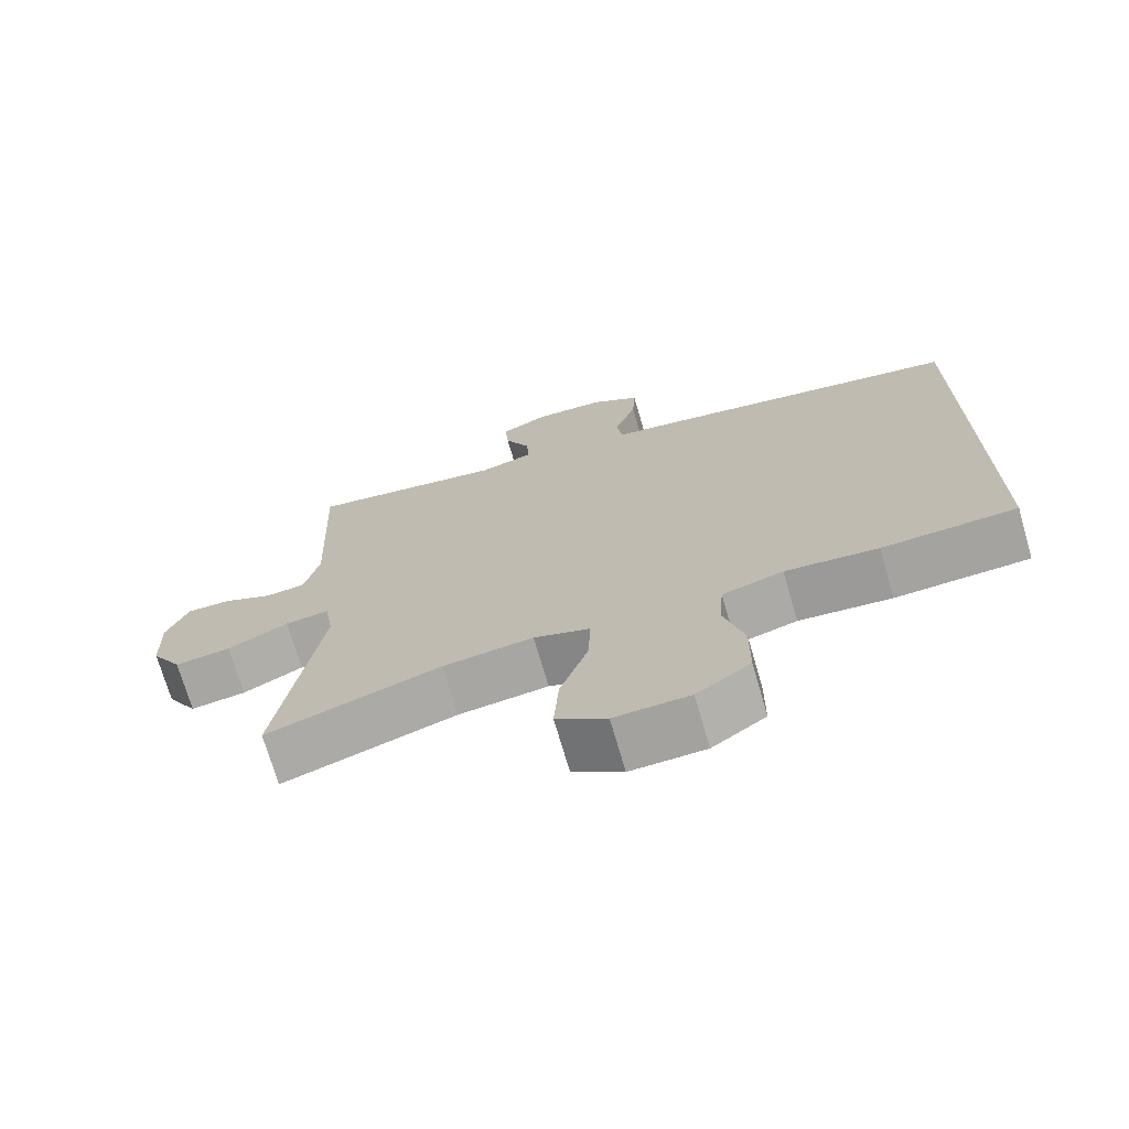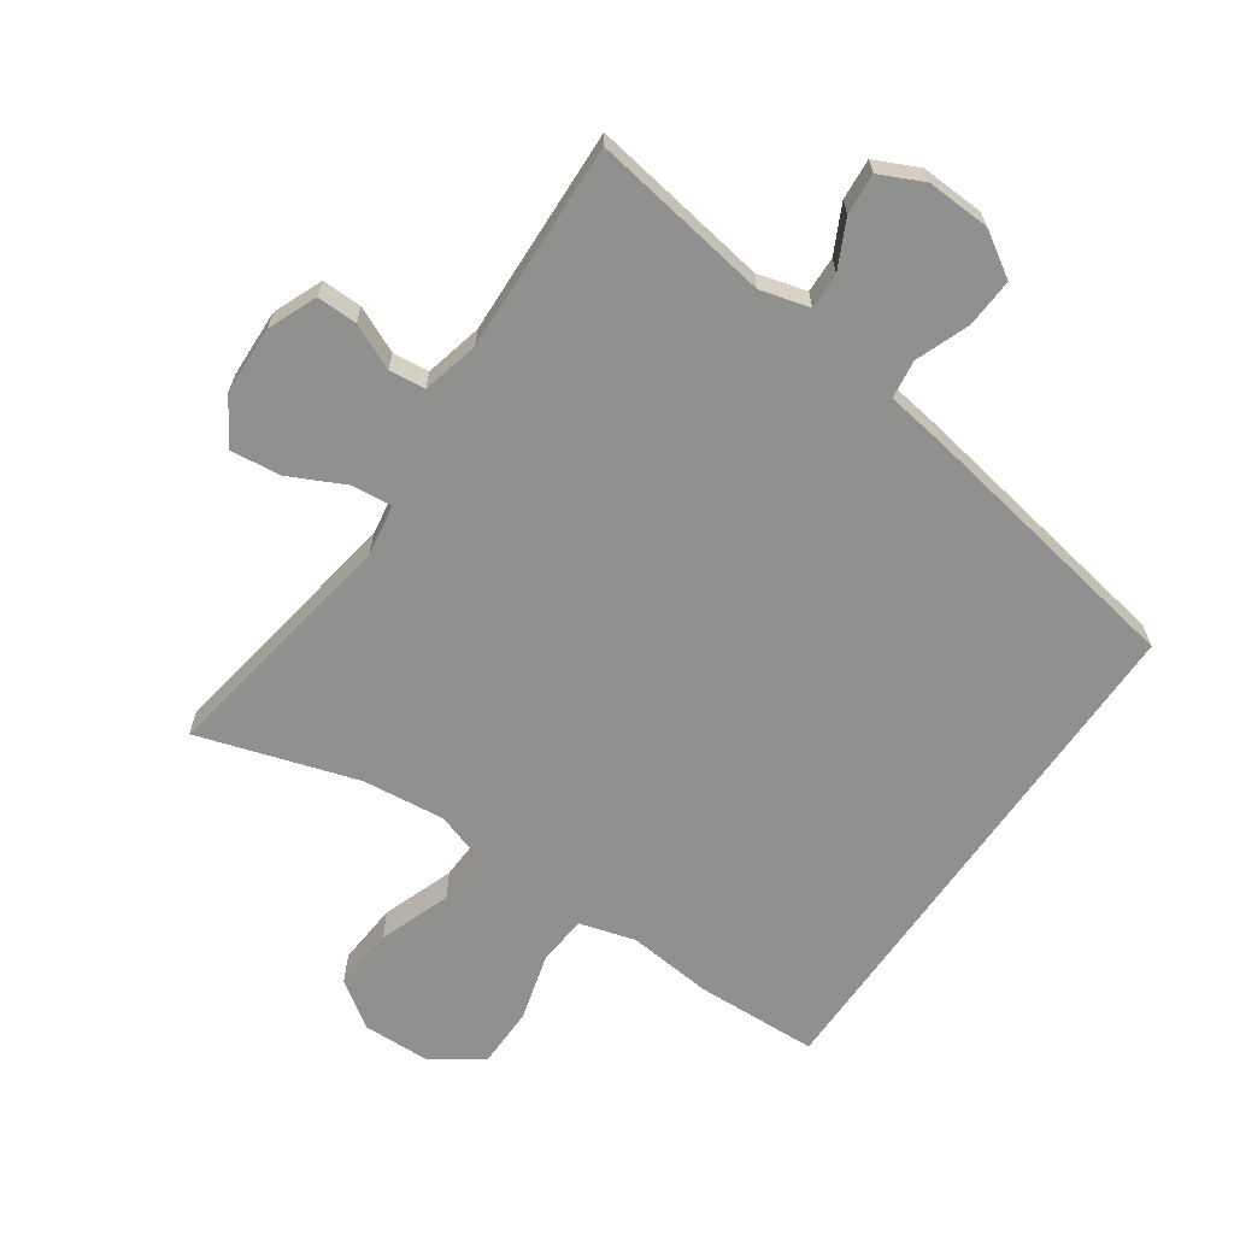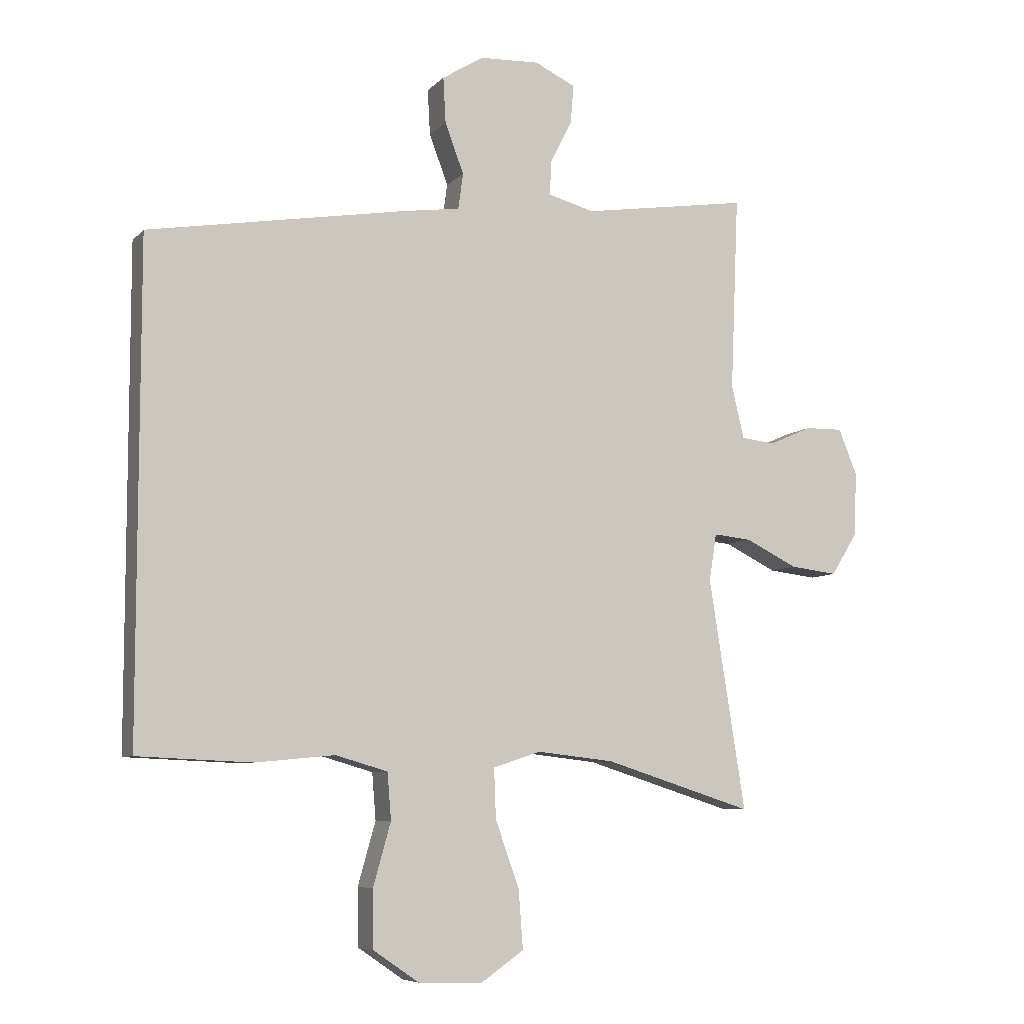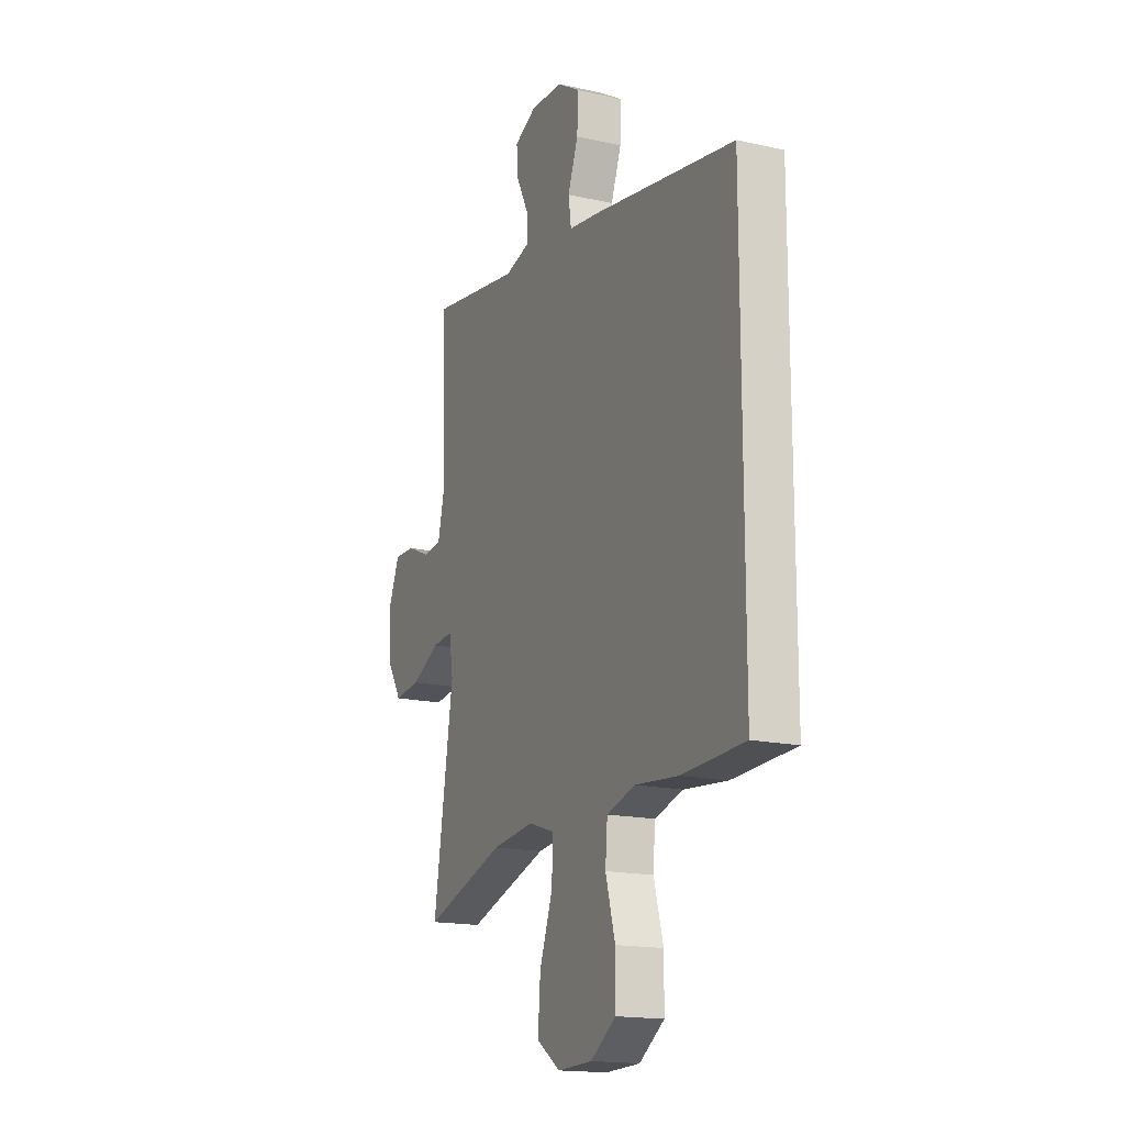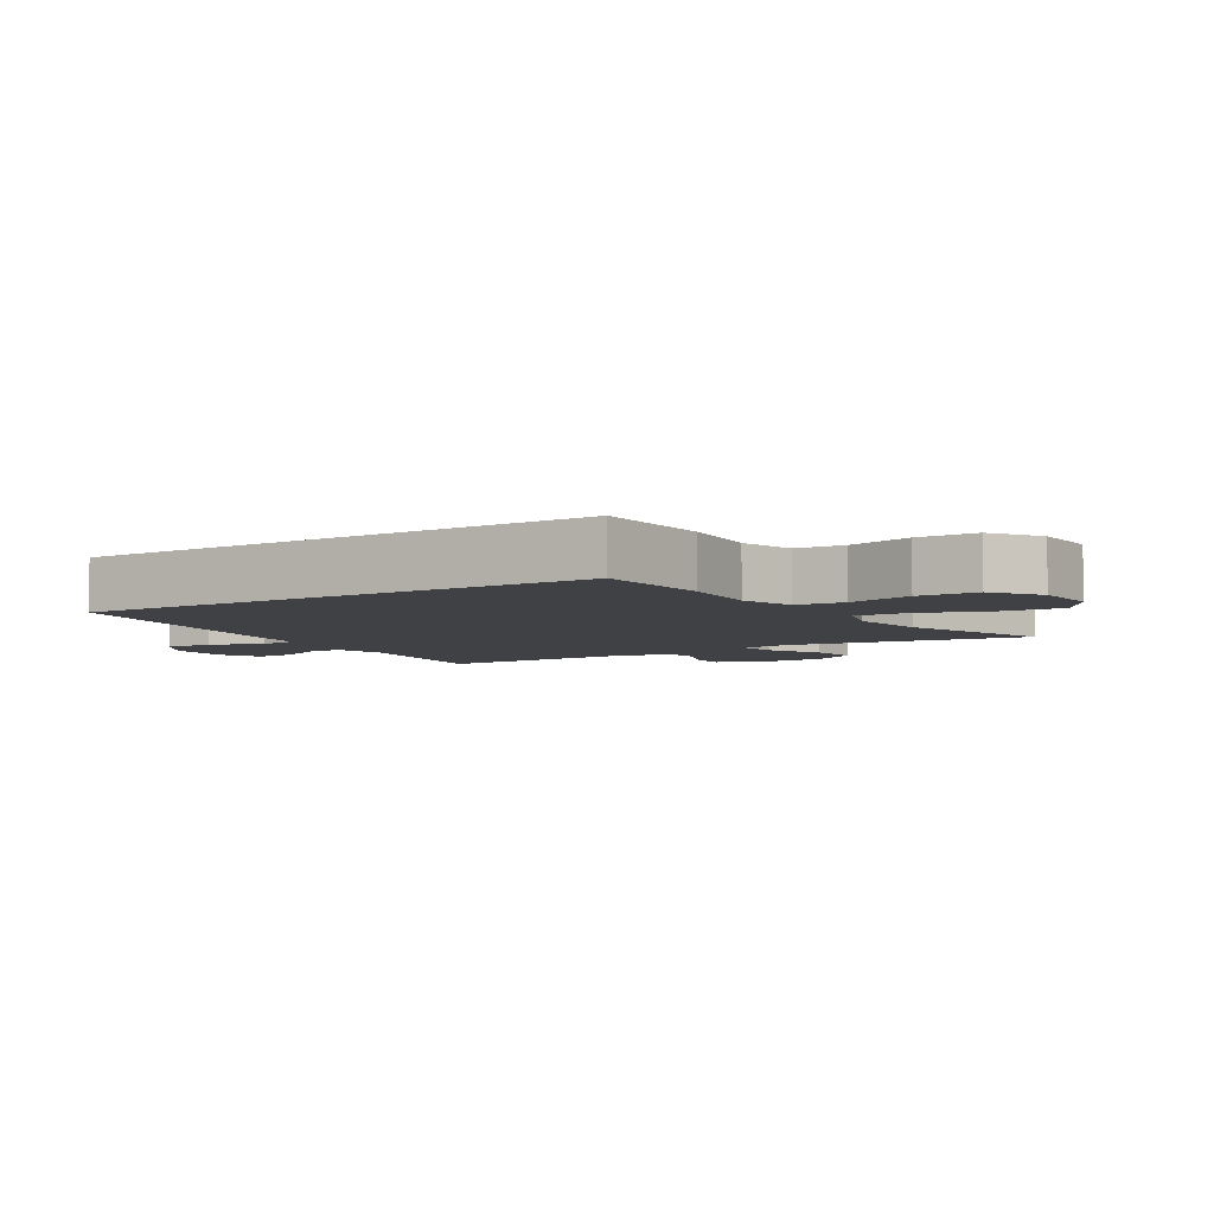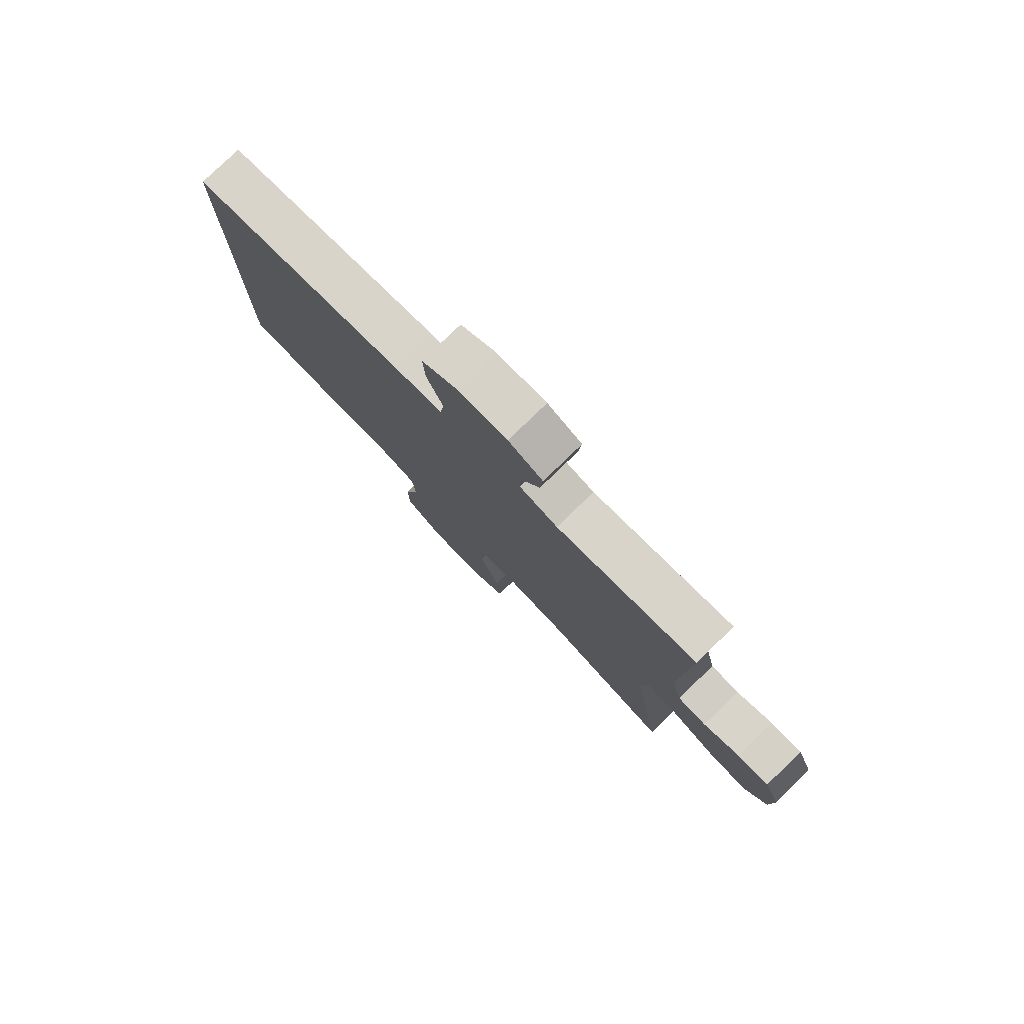
<metadata>
{"format":"obj","ext":"obj","renderer":"f3d","projection":"perspective","resolution":1024,"background":"white","views":[{"elev":-71.8,"azim":16.2,"up":"+Z"},{"elev":-65.6,"azim":-34.8,"up":"+Y"},{"elev":-7.2,"azim":157.3,"up":"+Z"},{"elev":-16.7,"azim":65.5,"up":"+Z"},{"elev":-5.3,"azim":122.6,"up":"+Y"},{"elev":79.3,"azim":-134.0,"up":"+Z"}]}
</metadata>
<code>
v -0.5 0.07 -0.5
v -0.442 0.07 -0.132
v -0.454 0.07 -0.057
v -0.514 0.07 -0.063
v -0.597 0.07 -0.104
v -0.673 0.07 -0.113
v -0.715 0.07 -0.045
v -0.719 0.07 0.057
v -0.689 0.07 0.13
v -0.629 0.07 0.129
v -0.561 0.07 0.099
v -0.507 0.07 0.105
v -0.487 0.07 0.19
v -0.5 0.07 0.5
v -0.234 0.07 0.459
v -0.161 0.07 0.479
v -0.163 0.07 0.533
v -0.198 0.07 0.603
v -0.203 0.07 0.664
v -0.138 0.07 0.695
v -0.043 0.07 0.691
v 0.023 0.07 0.65
v 0.019 0.07 0.577
v -0.011 0.07 0.497
v -0.003 0.07 0.44
v 0.088 0.07 0.427
v 0.5 0.07 0.357
v 0.5 0.07 -0.423
v 0.318 0.07 -0.431
v 0.192 0.07 -0.419
v 0.109 0.07 -0.443
v 0.103 0.07 -0.517
v 0.131 0.07 -0.617
v 0.13 0.07 -0.708
v 0.057 0.07 -0.758
v -0.045 0.07 -0.761
v -0.113 0.07 -0.714
v -0.106 0.07 -0.621
v -0.068 0.07 -0.515
v -0.065 0.07 -0.436
v -0.141 0.07 -0.411
v -0.264 0.07 -0.425
v -0.5 0 -0.5
v -0.442 0 -0.132
v -0.454 0 -0.057
v -0.514 0 -0.063
v -0.597 0 -0.104
v -0.673 0 -0.113
v -0.715 0 -0.045
v -0.719 0 0.057
v -0.689 0 0.13
v -0.629 0 0.129
v -0.561 0 0.099
v -0.507 0 0.105
v -0.487 0 0.19
v -0.5 0 0.5
v -0.234 0 0.459
v -0.161 0 0.479
v -0.163 0 0.533
v -0.198 0 0.603
v -0.203 0 0.664
v -0.138 0 0.695
v -0.043 0 0.691
v 0.023 0 0.65
v 0.019 0 0.577
v -0.011 0 0.497
v -0.003 0 0.44
v 0.088 0 0.427
v 0.5 0 0.357
v 0.5 0 -0.423
v 0.318 0 -0.431
v 0.192 0 -0.419
v 0.109 0 -0.443
v 0.103 0 -0.517
v 0.131 0 -0.617
v 0.13 0 -0.708
v 0.057 0 -0.758
v -0.045 0 -0.761
v -0.113 0 -0.714
v -0.106 0 -0.621
v -0.068 0 -0.515
v -0.065 0 -0.436
v -0.141 0 -0.411
v -0.264 0 -0.425
f 36 37 38 39
f 36 39 40
f 35 36 40
f 32 33 34 35
f 31 32 35 40
f 30 31 40 41
f 28 29 30
f 25 26 27 28
f 25 28 30 41
f 21 22 23 24
f 17 18 19 20
f 16 17 20 21
f 13 14 15
f 12 13 15 16
f 8 9 10 11
f 8 11 12
f 7 8 12
f 4 5 6 7
f 3 4 7 12
f 42 1 2
f 42 2 3
f 16 21 24 25
f 16 25 41 42
f 3 12 16 42
f 81 80 79 78
f 82 81 78
f 82 78 77
f 77 76 75 74
f 82 77 74 73
f 83 82 73 72
f 72 71 70
f 70 69 68 67
f 83 72 70 67
f 66 65 64 63
f 62 61 60 59
f 63 62 59 58
f 57 56 55
f 58 57 55 54
f 53 52 51 50
f 54 53 50
f 54 50 49
f 49 48 47 46
f 54 49 46 45
f 44 43 84
f 45 44 84
f 67 66 63 58
f 84 83 67 58
f 84 58 54 45
f 1 43 44 2
f 2 44 45 3
f 3 45 46 4
f 4 46 47 5
f 5 47 48 6
f 6 48 49 7
f 7 49 50 8
f 8 50 51 9
f 9 51 52 10
f 10 52 53 11
f 11 53 54 12
f 12 54 55 13
f 13 55 56 14
f 14 56 57 15
f 15 57 58 16
f 16 58 59 17
f 17 59 60 18
f 18 60 61 19
f 19 61 62 20
f 20 62 63 21
f 21 63 64 22
f 22 64 65 23
f 23 65 66 24
f 24 66 67 25
f 25 67 68 26
f 26 68 69 27
f 27 69 70 28
f 28 70 71 29
f 29 71 72 30
f 30 72 73 31
f 31 73 74 32
f 32 74 75 33
f 33 75 76 34
f 34 76 77 35
f 35 77 78 36
f 36 78 79 37
f 37 79 80 38
f 38 80 81 39
f 39 81 82 40
f 40 82 83 41
f 41 83 84 42
f 42 84 43 1

</code>
